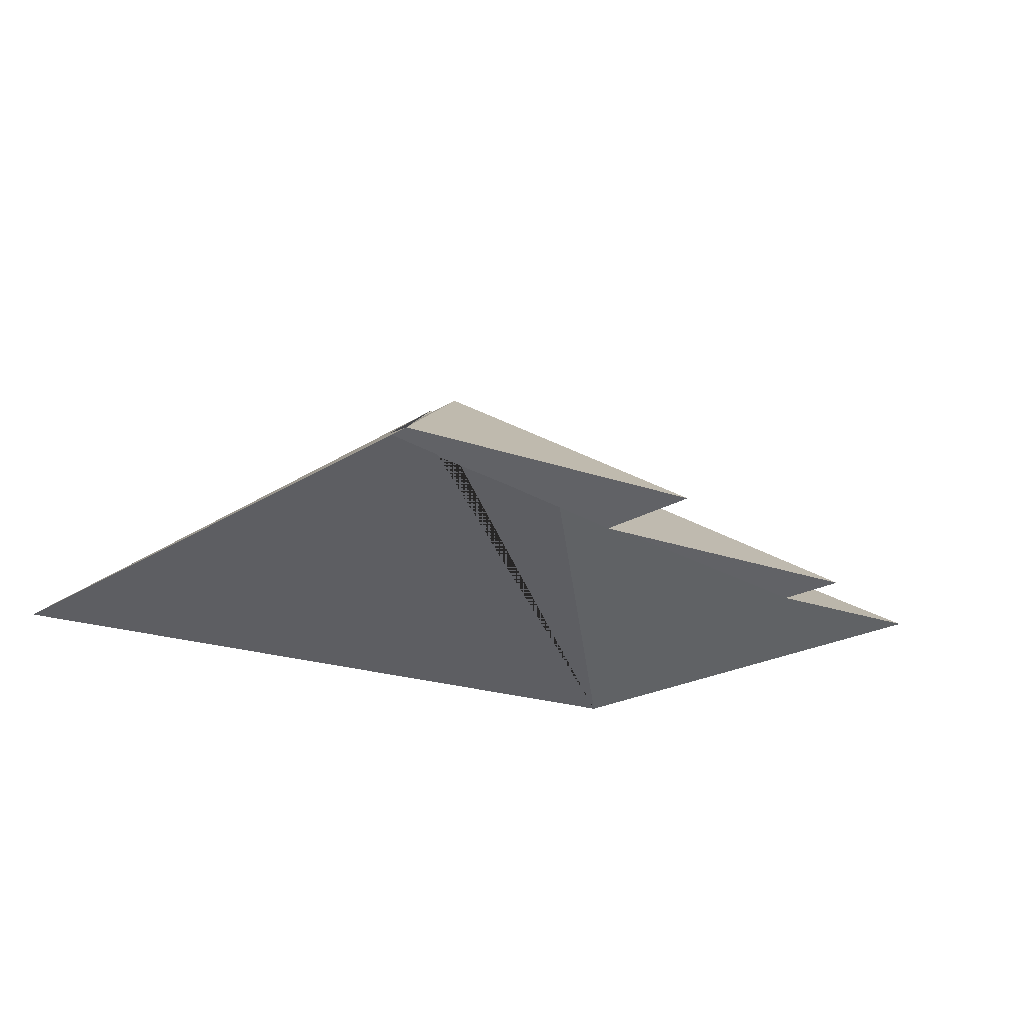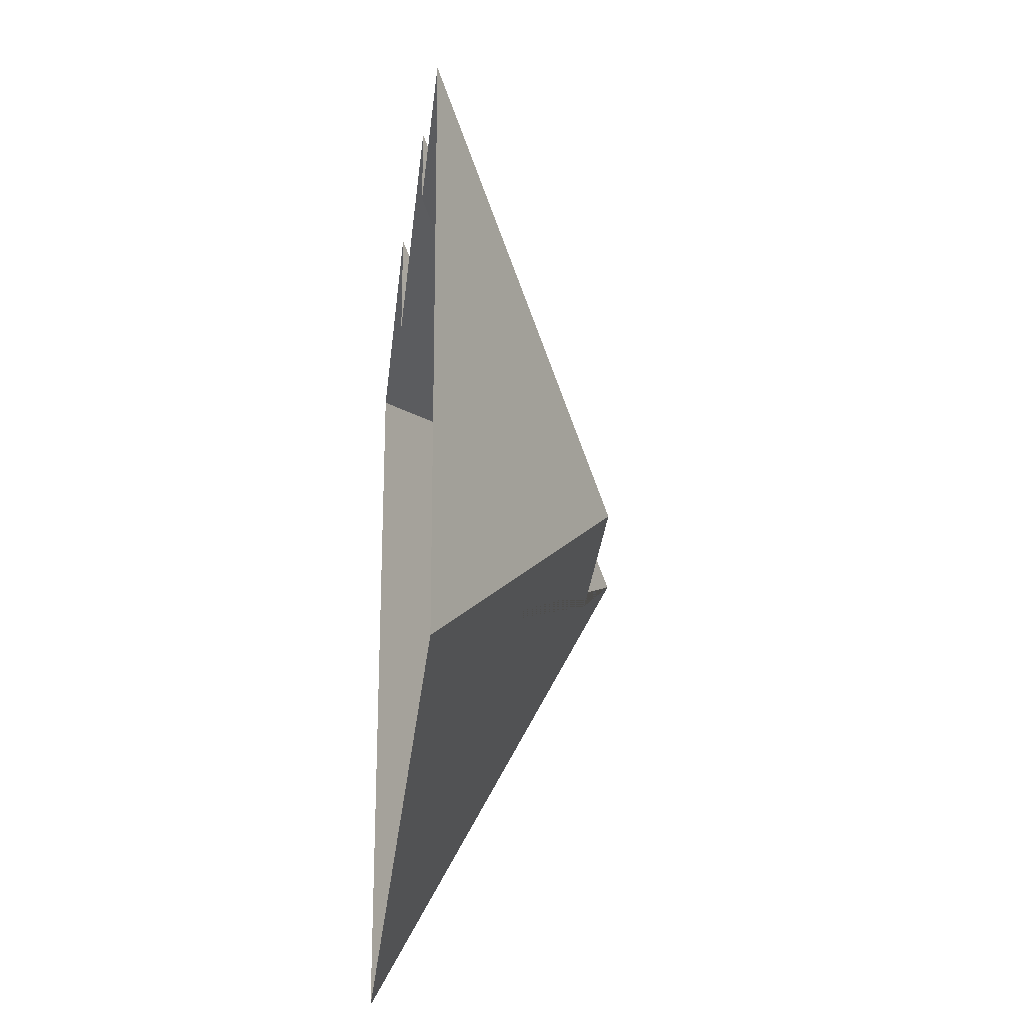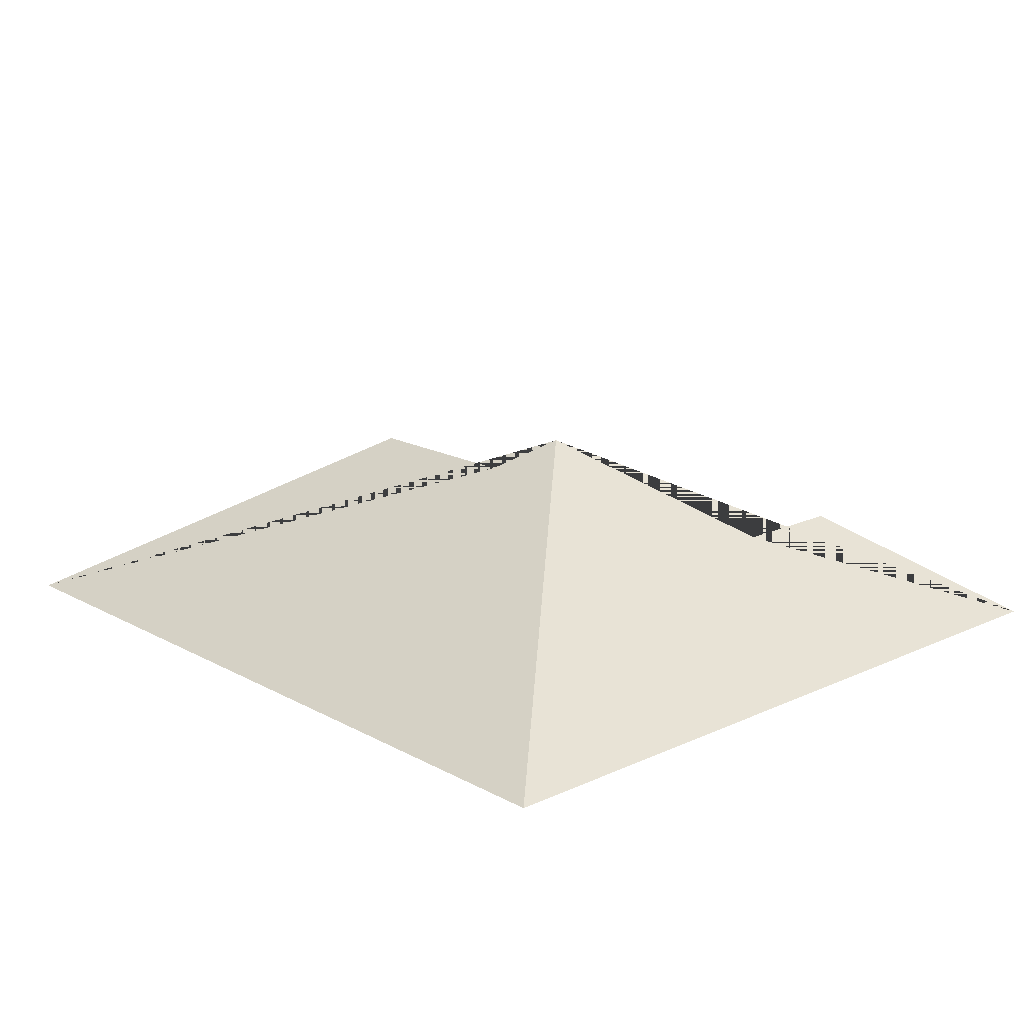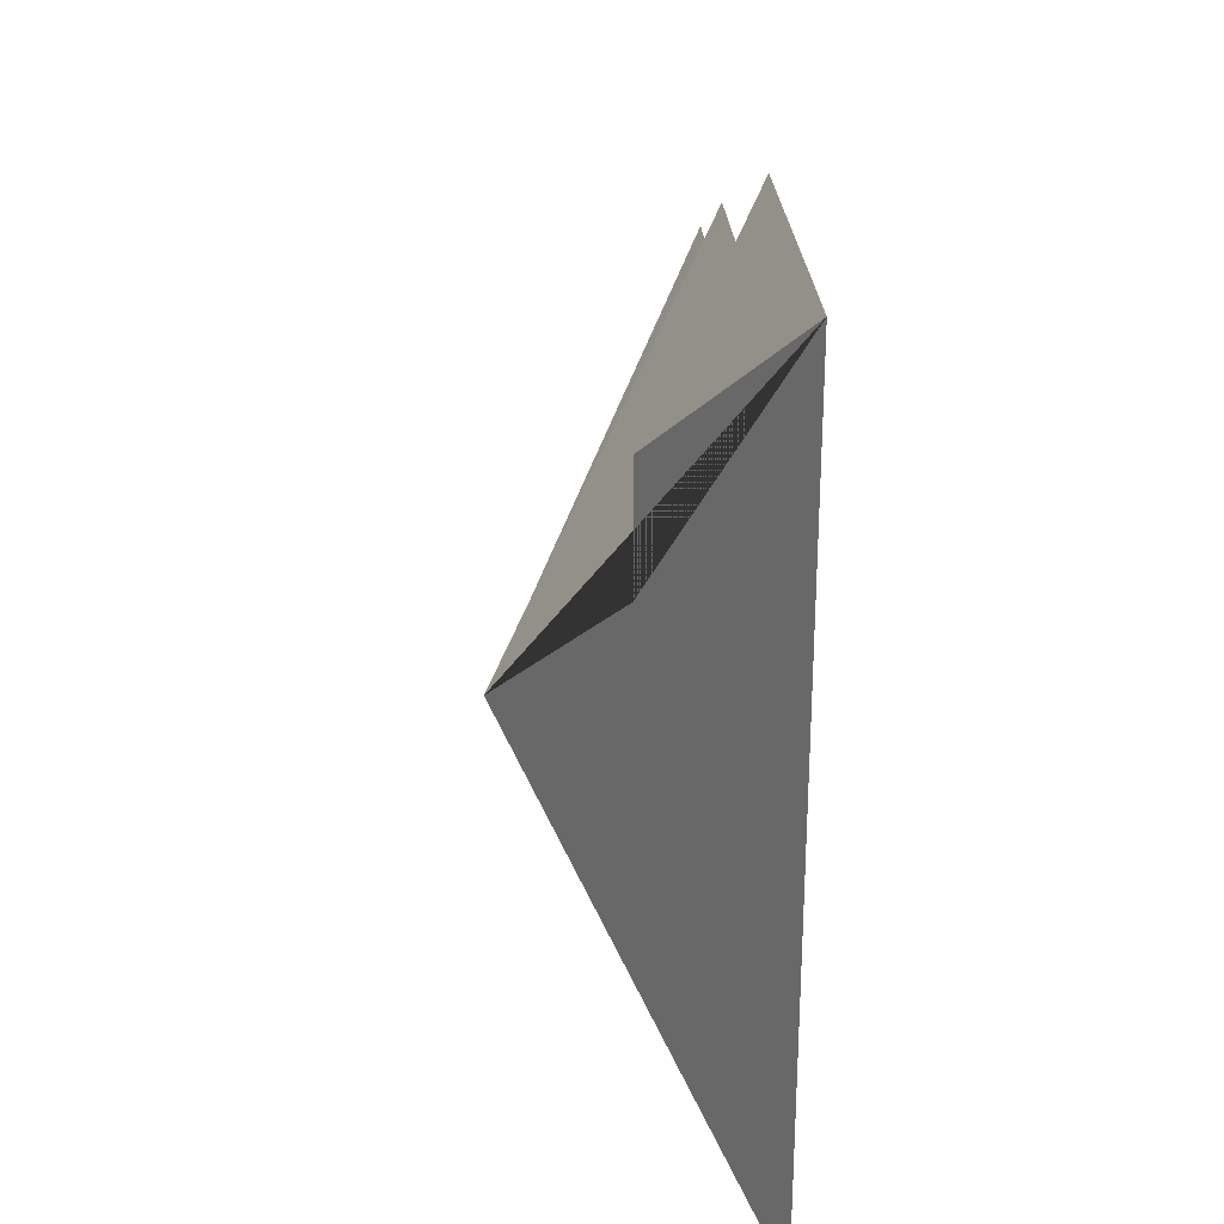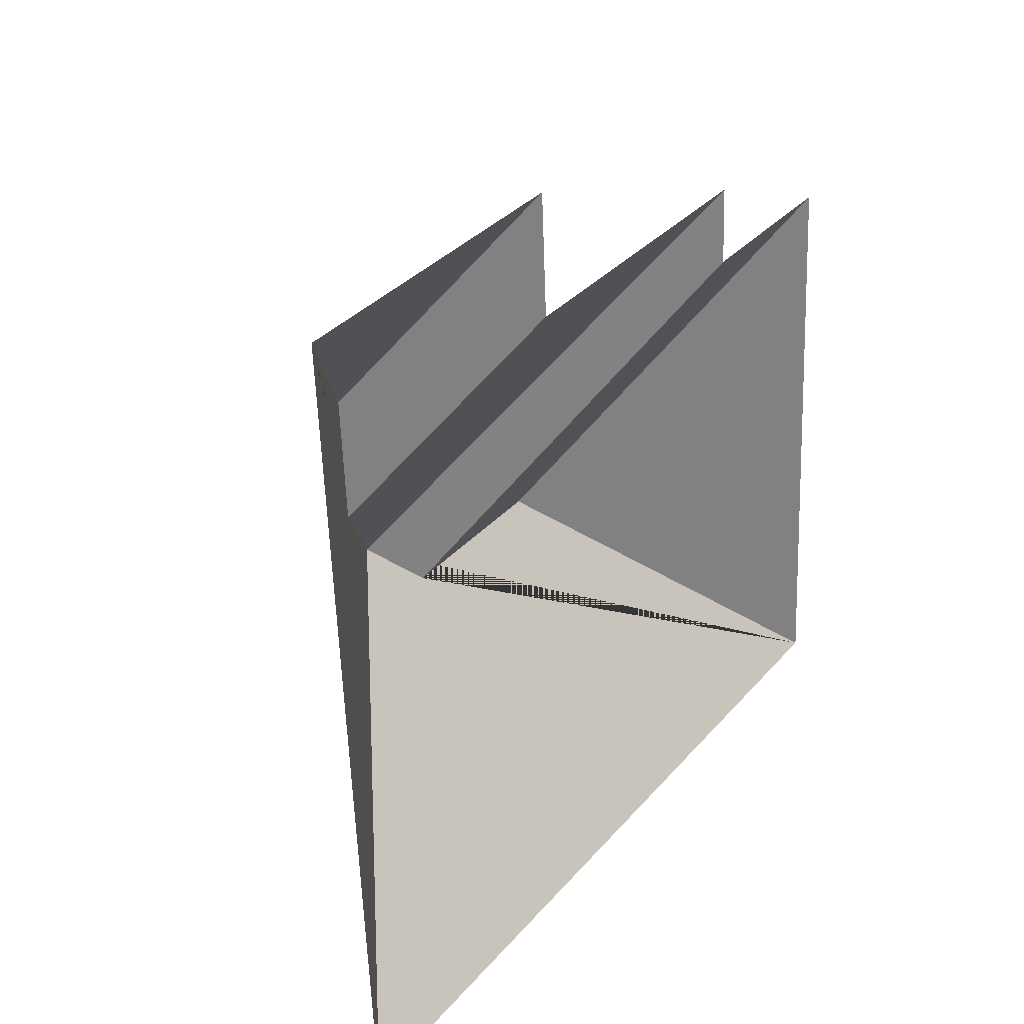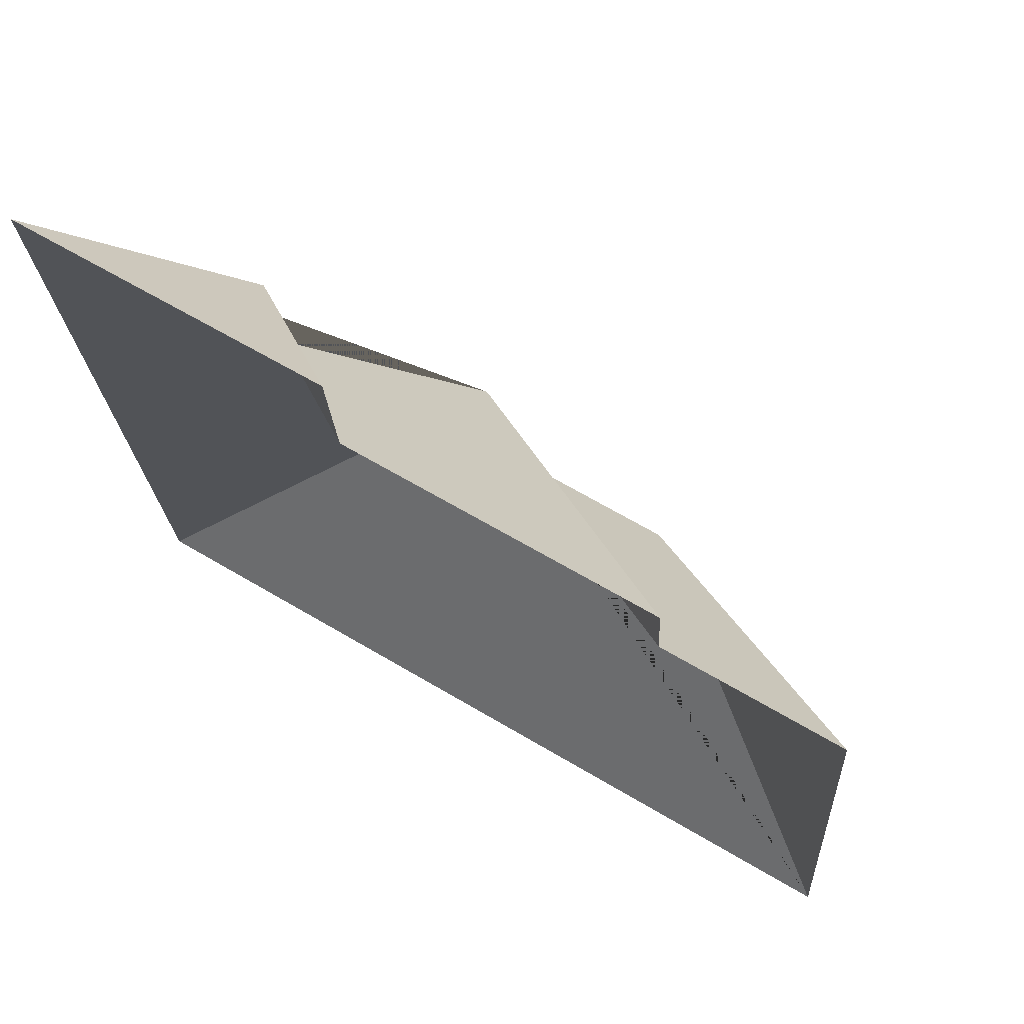
<metadata>
{"format":"obj","ext":"obj","renderer":"f3d","projection":"perspective","resolution":1024,"background":"white","views":[{"elev":-18.1,"azim":-40.7,"up":"+Y"},{"elev":-27.4,"azim":83.9,"up":"+Z"},{"elev":17.1,"azim":-136.5,"up":"+Y"},{"elev":21.4,"azim":-93.7,"up":"+Z"},{"elev":28.0,"azim":-56.5,"up":"+Z"},{"elev":70.0,"azim":31.1,"up":"+Z"}]}
</metadata>
<code>
o CG10_500_049074_0051_roof
v 294.5 75 -247
v 28.86 75 -265.1
v 194.6 134.7 -160.2
v 138.5 134.8 -163.7
v 122.6 145 -148.9
v 69.51 110.6 -103.4
v 282.1 75 -65.24
v 222.7 75 -68.71
v 67.06 110.6 -66.27
v 117.9 75 -50.28
v 221.4 75 -43.98
v 115.4 75 -12.37
v 12.22 75 -19.39
v 294.5 0 -247
v 28.86 0 -265.1
v 12.22 0 -19.39
v 115.4 0 -12.37
v 117.9 0 -50.28
v 221.4 0 -43.98
v 222.7 0 -68.71
v 282.1 0 -65.24
f 13 2 5 6 9
f 13 12 9
f 12 10 6 9
f 10 11 5 6
f 11 8 4 5
f 8 7 3 4
f 7 1 3
f 1 2 5 4 3

</code>
